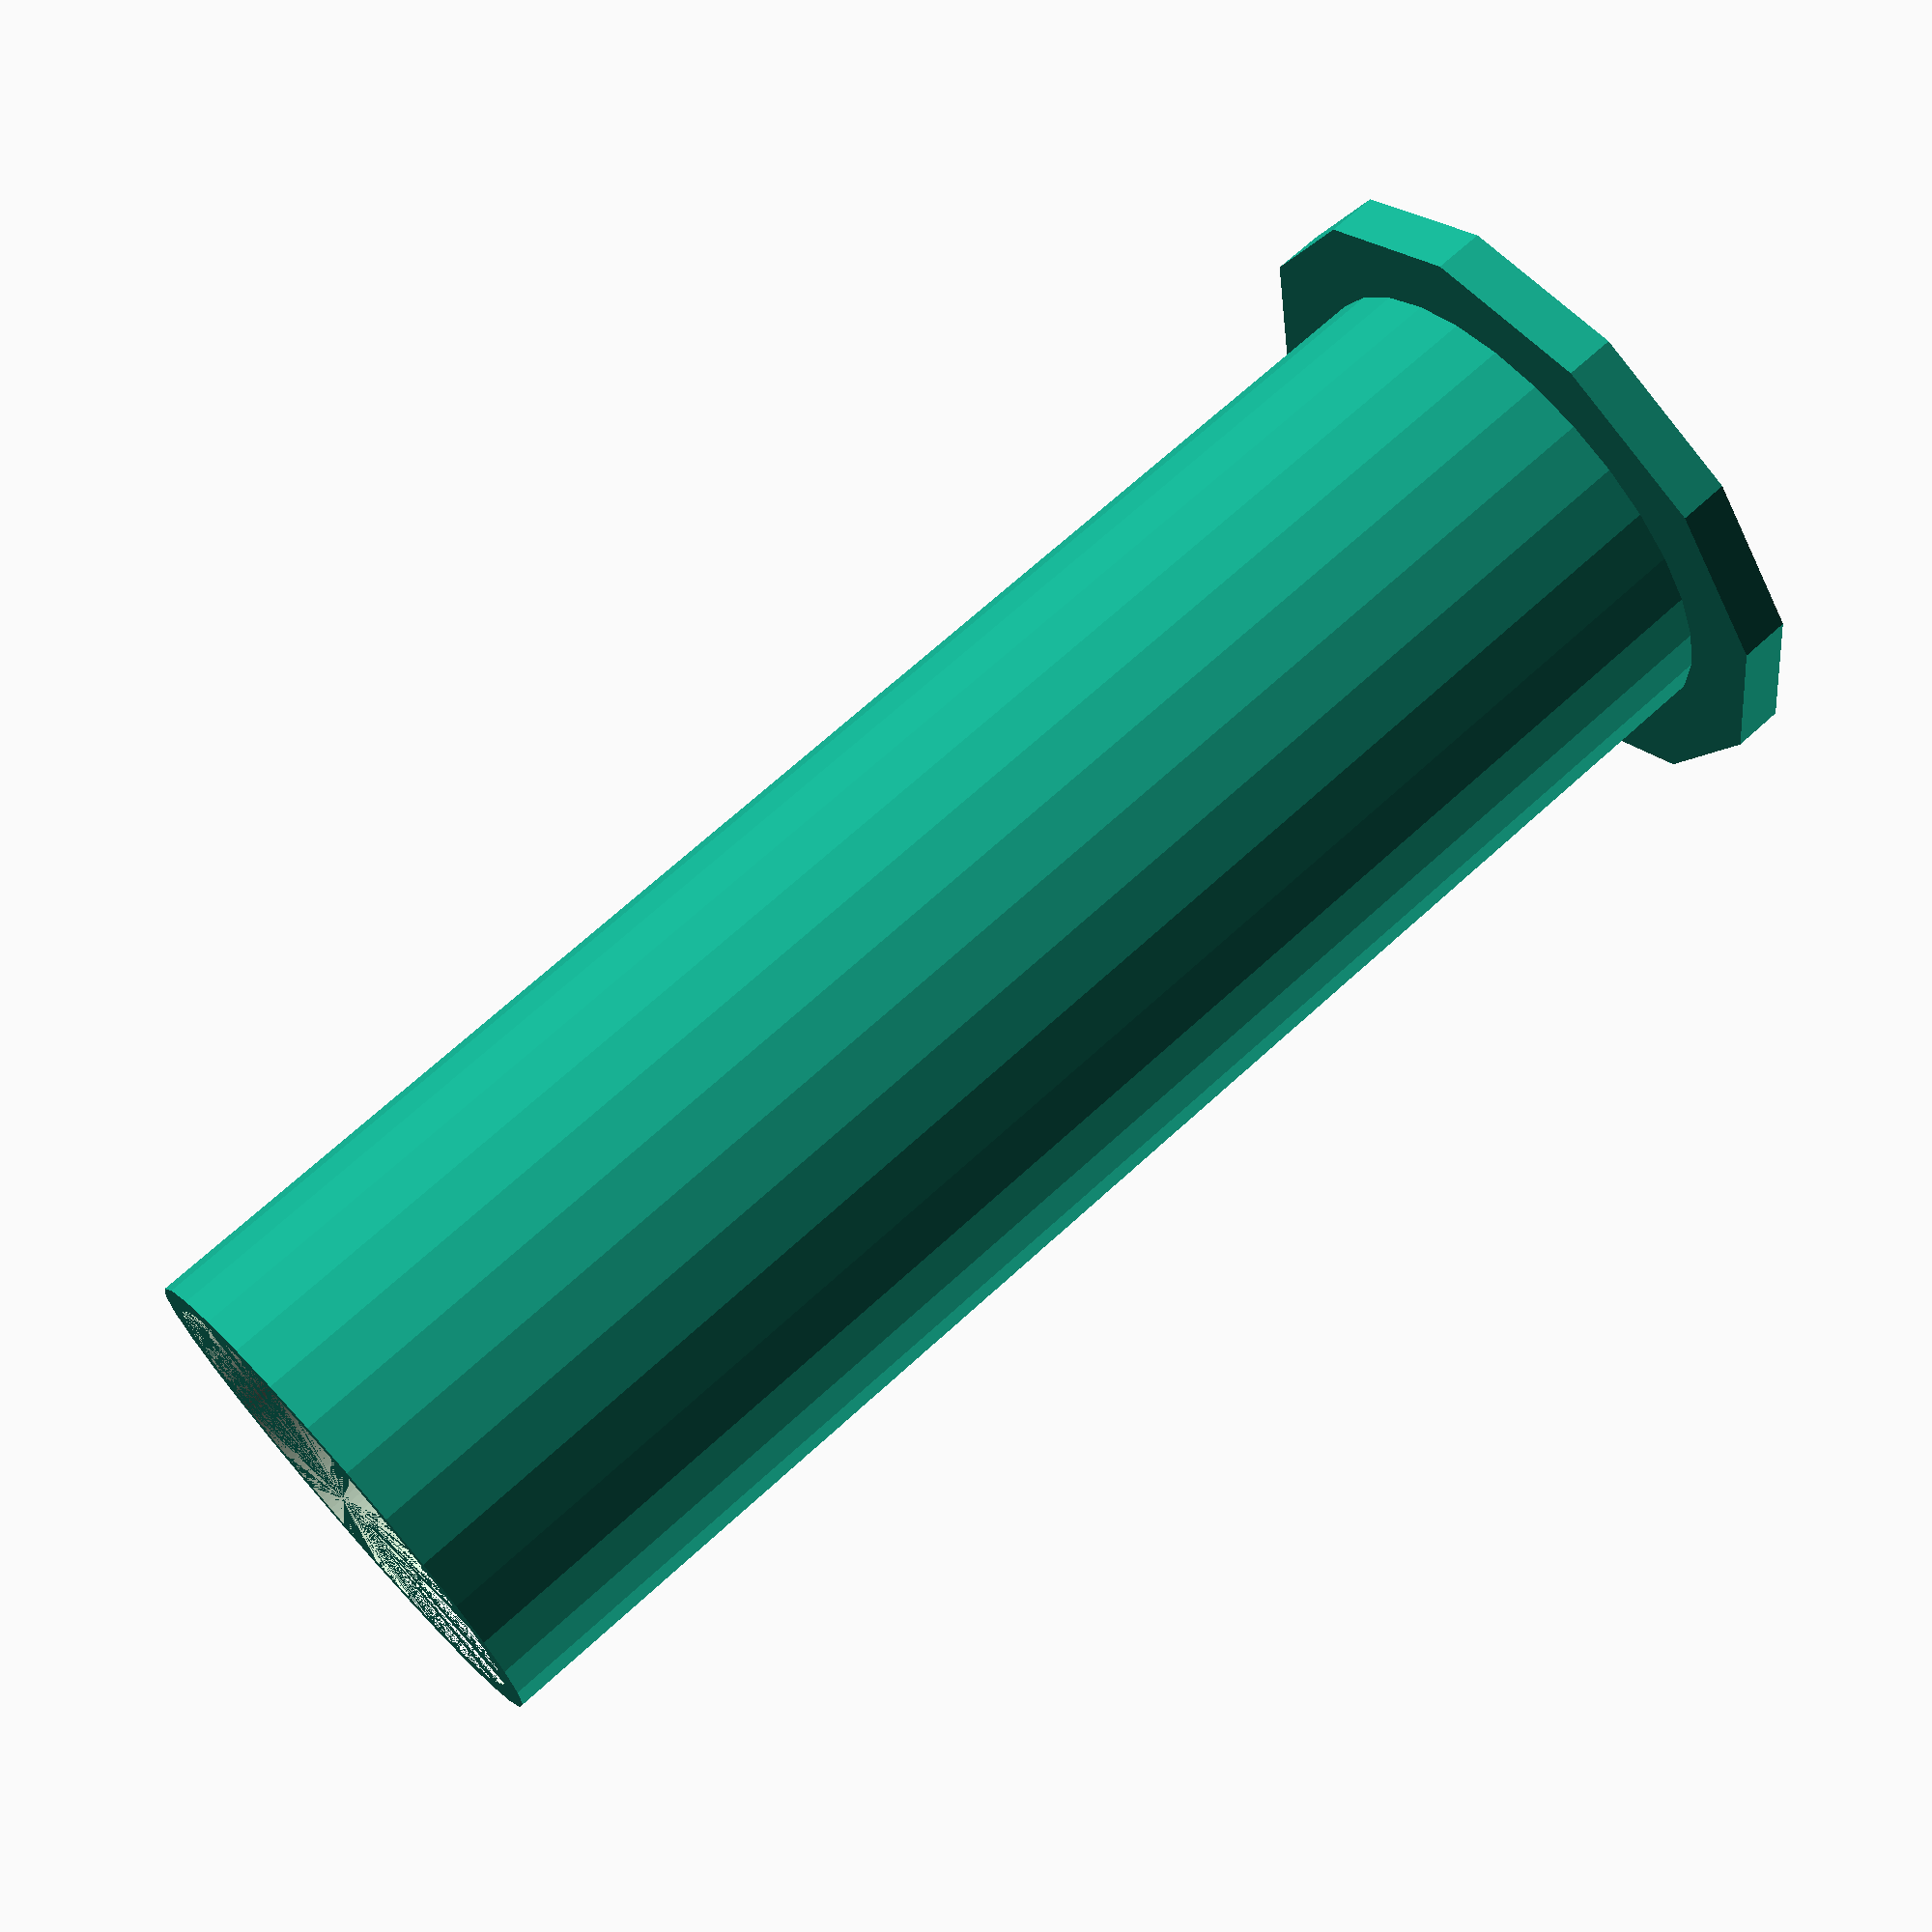
<openscad>
dimensions = [60, 50];
options = dimensions[1];
radius = 20;
slice_height = (radius * 2 * PI)/dimensions[1];
echo(slice_height);
ang = 360/options;
wall_radius = radius + slice_height;
echo(wall_radius*2);
IN_MM_CONVERSION = 25.4;
pvc_outer_radius = ((2.375)/2 * IN_MM_CONVERSION);
pvc_inner_radius = ((2.047)/2 * IN_MM_CONVERSION);
handle_radius = pvc_outer_radius + slice_height + 1;
bottom_thickness = 5;


cylinder(h=bottom_thickness, r=handle_radius, $fn=12);
difference () {
    translate([0, 0, bottom_thickness])
    cylinder(h=slice_height*(dimensions[0] + 0.5), r=pvc_inner_radius-.4);

    translate([0, 0, bottom_thickness])
    cylinder(h=slice_height*(dimensions[0] + 0.5),r=wall_radius+.4,$fn=208);
}
echo(slice_height*(dimensions[0] + 0.5)*2);
translate([21.2, 0, bottom_thickness+slice_height*(dimensions[0] - 1)]) // Account for bottom ring
rotate([0, 90, 0])
cylinder(r=1,h=2,$fn=208);

</openscad>
<views>
elev=110.1 azim=125.9 roll=132.3 proj=p view=solid
</views>
